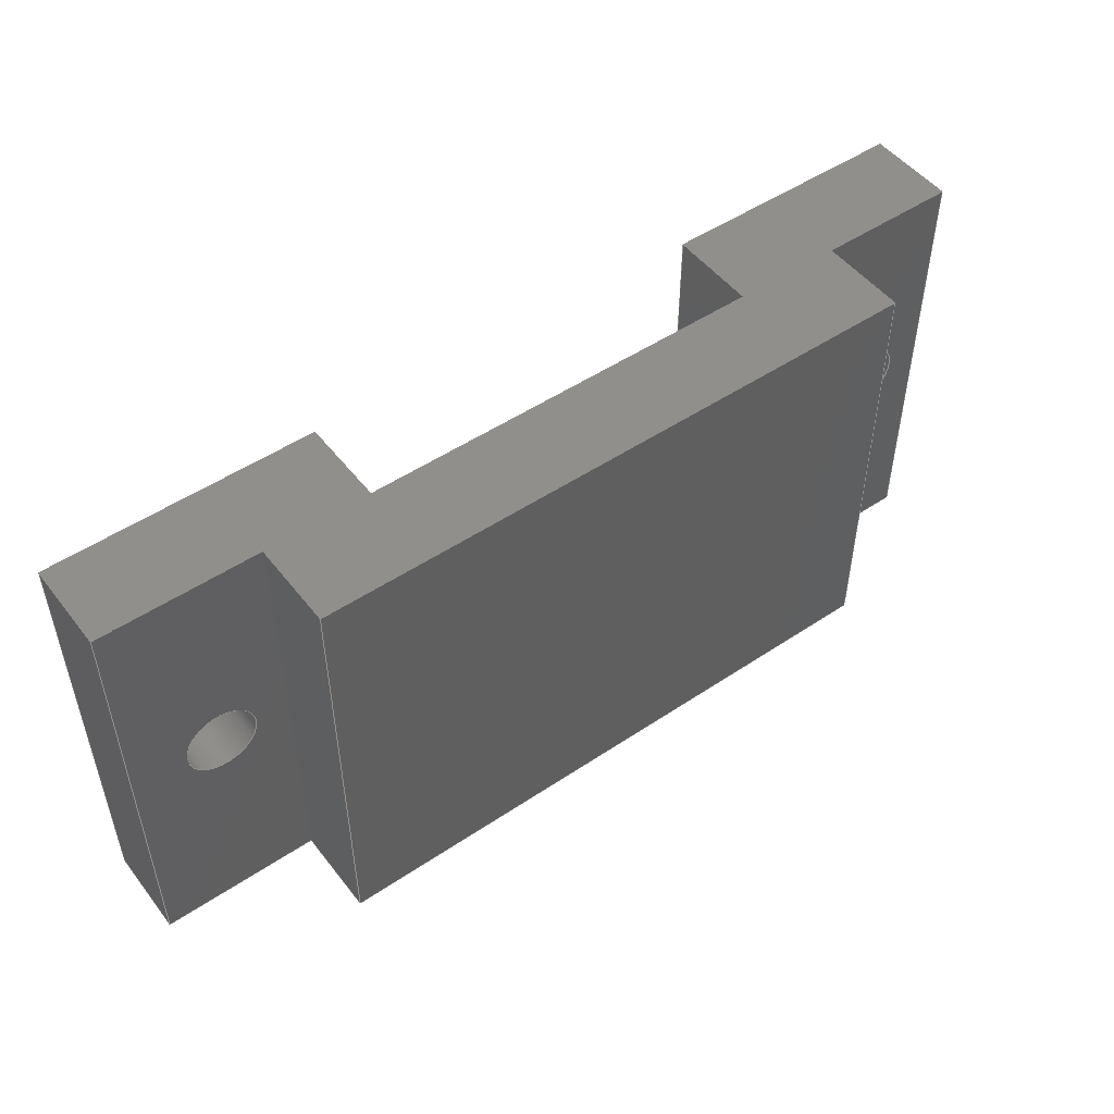
<metadata>
{"format":"step","ext":"step","renderer":"f3d","projection":"perspective","resolution":1024,"background":"white","views":[{"elev":50.1,"azim":143.6,"up":"+Z"}]}
</metadata>
<code>
ISO-10303-21;
DATA;
#1 = APPLICATION_PROTOCOL_DEFINITION('international standard',
  'automotive_design',2000,#2);
#2 = APPLICATION_CONTEXT(
  'core data for automotive mechanical design processes');
#3 = SHAPE_DEFINITION_REPRESENTATION(#4,#10);
#4 = PRODUCT_DEFINITION_SHAPE('','',#5);
#5 = PRODUCT_DEFINITION('design','',#6,#9);
#6 = PRODUCT_DEFINITION_FORMATION('','',#7);
#7 = PRODUCT('レスキューカメラふた',
  'レスキューカメラふた','',(#8));
#8 = PRODUCT_CONTEXT('',#2,'mechanical');
#9 = PRODUCT_DEFINITION_CONTEXT('part definition',#2,'design');
#10 = ADVANCED_BREP_SHAPE_REPRESENTATION('',(#11,#15),#507);
#11 = AXIS2_PLACEMENT_3D('',#12,#13,#14);
#12 = CARTESIAN_POINT('',(0,0,0));
#13 = DIRECTION('',(0,0,1));
#14 = DIRECTION('',(1,0,-0));
#15 = MANIFOLD_SOLID_BREP('',#16);
#16 = CLOSED_SHELL('',(#17,#57,#99,#187,#222,#303,#320,#337,#354,#371,
    #388,#416,#433,#461,#478,#490));
#17 = ADVANCED_FACE('',(#18),#52,.F.);
#18 = FACE_BOUND('',#19,.F.);
#19 = EDGE_LOOP('',(#20,#30,#38,#46));
#20 = ORIENTED_EDGE('',*,*,#21,.F.);
#21 = EDGE_CURVE('',#22,#24,#26,.T.);
#22 = VERTEX_POINT('',#23);
#23 = CARTESIAN_POINT('',(-59.9,-93,30));
#24 = VERTEX_POINT('',#25);
#25 = CARTESIAN_POINT('',(-59.9,-93,55));
#26 = LINE('',#27,#28);
#27 = CARTESIAN_POINT('',(-59.9,-93,30));
#28 = VECTOR('',#29,1);
#29 = DIRECTION('',(0,0,1));
#30 = ORIENTED_EDGE('',*,*,#31,.T.);
#31 = EDGE_CURVE('',#22,#32,#34,.T.);
#32 = VERTEX_POINT('',#33);
#33 = CARTESIAN_POINT('',(-59.9,-88,30));
#34 = LINE('',#35,#36);
#35 = CARTESIAN_POINT('',(-59.9,-93,30));
#36 = VECTOR('',#37,1);
#37 = DIRECTION('',(0,1,0));
#38 = ORIENTED_EDGE('',*,*,#39,.T.);
#39 = EDGE_CURVE('',#32,#40,#42,.T.);
#40 = VERTEX_POINT('',#41);
#41 = CARTESIAN_POINT('',(-59.9,-88,55));
#42 = LINE('',#43,#44);
#43 = CARTESIAN_POINT('',(-59.9,-88,30));
#44 = VECTOR('',#45,1);
#45 = DIRECTION('',(0,0,1));
#46 = ORIENTED_EDGE('',*,*,#47,.F.);
#47 = EDGE_CURVE('',#24,#40,#48,.T.);
#48 = LINE('',#49,#50);
#49 = CARTESIAN_POINT('',(-59.9,-93,55));
#50 = VECTOR('',#51,1);
#51 = DIRECTION('',(0,1,0));
#52 = PLANE('',#53);
#53 = AXIS2_PLACEMENT_3D('',#54,#55,#56);
#54 = CARTESIAN_POINT('',(-59.9,-93,30));
#55 = DIRECTION('',(1,0,0));
#56 = DIRECTION('',(0,0,1));
#57 = ADVANCED_FACE('',(#58,#83),#94,.F.);
#58 = FACE_BOUND('',#59,.F.);
#59 = EDGE_LOOP('',(#60,#68,#69,#77));
#60 = ORIENTED_EDGE('',*,*,#61,.F.);
#61 = EDGE_CURVE('',#22,#62,#64,.T.);
#62 = VERTEX_POINT('',#63);
#63 = CARTESIAN_POINT('',(-45.9,-93,30));
#64 = LINE('',#65,#66);
#65 = CARTESIAN_POINT('',(-59.9,-93,30));
#66 = VECTOR('',#67,1);
#67 = DIRECTION('',(1,0,0));
#68 = ORIENTED_EDGE('',*,*,#21,.T.);
#69 = ORIENTED_EDGE('',*,*,#70,.T.);
#70 = EDGE_CURVE('',#24,#71,#73,.T.);
#71 = VERTEX_POINT('',#72);
#72 = CARTESIAN_POINT('',(-45.9,-93,55));
#73 = LINE('',#74,#75);
#74 = CARTESIAN_POINT('',(-59.9,-93,55));
#75 = VECTOR('',#76,1);
#76 = DIRECTION('',(1,0,0));
#77 = ORIENTED_EDGE('',*,*,#78,.F.);
#78 = EDGE_CURVE('',#62,#71,#79,.T.);
#79 = LINE('',#80,#81);
#80 = CARTESIAN_POINT('',(-45.9,-93,30));
#81 = VECTOR('',#82,1);
#82 = DIRECTION('',(0,0,1));
#83 = FACE_BOUND('',#84,.F.);
#84 = EDGE_LOOP('',(#85));
#85 = ORIENTED_EDGE('',*,*,#86,.F.);
#86 = EDGE_CURVE('',#87,#87,#89,.T.);
#87 = VERTEX_POINT('',#88);
#88 = CARTESIAN_POINT('',(-54,-93,43));
#89 = CIRCLE('',#90,2);
#90 = AXIS2_PLACEMENT_3D('',#91,#92,#93);
#91 = CARTESIAN_POINT('',(-56,-93,43));
#92 = DIRECTION('',(-0,1,2.2e-16));
#93 = DIRECTION('',(1,0,0));
#94 = PLANE('',#95);
#95 = AXIS2_PLACEMENT_3D('',#96,#97,#98);
#96 = CARTESIAN_POINT('',(-59.9,-93,30));
#97 = DIRECTION('',(0,1,0));
#98 = DIRECTION('',(0,0,1));
#99 = ADVANCED_FACE('',(#100),#182,.T.);
#100 = FACE_BOUND('',#101,.T.);
#101 = EDGE_LOOP('',(#102,#110,#111,#112,#120,#128,#136,#144,#152,#160,
    #168,#176));
#102 = ORIENTED_EDGE('',*,*,#103,.F.);
#103 = EDGE_CURVE('',#40,#104,#106,.T.);
#104 = VERTEX_POINT('',#105);
#105 = CARTESIAN_POINT('',(-51.9,-88,55));
#106 = LINE('',#107,#108);
#107 = CARTESIAN_POINT('',(-59.9,-88,55));
#108 = VECTOR('',#109,1);
#109 = DIRECTION('',(1,0,0));
#110 = ORIENTED_EDGE('',*,*,#47,.F.);
#111 = ORIENTED_EDGE('',*,*,#70,.T.);
#112 = ORIENTED_EDGE('',*,*,#113,.T.);
#113 = EDGE_CURVE('',#71,#114,#116,.T.);
#114 = VERTEX_POINT('',#115);
#115 = CARTESIAN_POINT('',(-45.9,-88,55));
#116 = LINE('',#117,#118);
#117 = CARTESIAN_POINT('',(-45.9,-93,55));
#118 = VECTOR('',#119,1);
#119 = DIRECTION('',(0,1,0));
#120 = ORIENTED_EDGE('',*,*,#121,.T.);
#121 = EDGE_CURVE('',#114,#122,#124,.T.);
#122 = VERTEX_POINT('',#123);
#123 = CARTESIAN_POINT('',(-22.9,-88,55));
#124 = LINE('',#125,#126);
#125 = CARTESIAN_POINT('',(-45.9,-88,55));
#126 = VECTOR('',#127,1);
#127 = DIRECTION('',(1,0,0));
#128 = ORIENTED_EDGE('',*,*,#129,.F.);
#129 = EDGE_CURVE('',#130,#122,#132,.T.);
#130 = VERTEX_POINT('',#131);
#131 = CARTESIAN_POINT('',(-22.9,-93,55));
#132 = LINE('',#133,#134);
#133 = CARTESIAN_POINT('',(-22.9,-93,55));
#134 = VECTOR('',#135,1);
#135 = DIRECTION('',(0,1,0));
#136 = ORIENTED_EDGE('',*,*,#137,.T.);
#137 = EDGE_CURVE('',#130,#138,#140,.T.);
#138 = VERTEX_POINT('',#139);
#139 = CARTESIAN_POINT('',(-7.9,-93,55));
#140 = LINE('',#141,#142);
#141 = CARTESIAN_POINT('',(-59.9,-93,55));
#142 = VECTOR('',#143,1);
#143 = DIRECTION('',(1,0,0));
#144 = ORIENTED_EDGE('',*,*,#145,.T.);
#145 = EDGE_CURVE('',#138,#146,#148,.T.);
#146 = VERTEX_POINT('',#147);
#147 = CARTESIAN_POINT('',(-7.9,-88,55));
#148 = LINE('',#149,#150);
#149 = CARTESIAN_POINT('',(-7.9,-93,55));
#150 = VECTOR('',#151,1);
#151 = DIRECTION('',(0,1,0));
#152 = ORIENTED_EDGE('',*,*,#153,.F.);
#153 = EDGE_CURVE('',#154,#146,#156,.T.);
#154 = VERTEX_POINT('',#155);
#155 = CARTESIAN_POINT('',(-16.9,-88,55));
#156 = LINE('',#157,#158);
#157 = CARTESIAN_POINT('',(-59.9,-88,55));
#158 = VECTOR('',#159,1);
#159 = DIRECTION('',(1,0,0));
#160 = ORIENTED_EDGE('',*,*,#161,.T.);
#161 = EDGE_CURVE('',#154,#162,#164,.T.);
#162 = VERTEX_POINT('',#163);
#163 = CARTESIAN_POINT('',(-16.9,-83,55));
#164 = LINE('',#165,#166);
#165 = CARTESIAN_POINT('',(-16.9,-88,55));
#166 = VECTOR('',#167,1);
#167 = DIRECTION('',(0,1,0));
#168 = ORIENTED_EDGE('',*,*,#169,.F.);
#169 = EDGE_CURVE('',#170,#162,#172,.T.);
#170 = VERTEX_POINT('',#171);
#171 = CARTESIAN_POINT('',(-51.9,-83,55));
#172 = LINE('',#173,#174);
#173 = CARTESIAN_POINT('',(-51.9,-83,55));
#174 = VECTOR('',#175,1);
#175 = DIRECTION('',(1,0,0));
#176 = ORIENTED_EDGE('',*,*,#177,.F.);
#177 = EDGE_CURVE('',#104,#170,#178,.T.);
#178 = LINE('',#179,#180);
#179 = CARTESIAN_POINT('',(-51.9,-88,55));
#180 = VECTOR('',#181,1);
#181 = DIRECTION('',(0,1,0));
#182 = PLANE('',#183);
#183 = AXIS2_PLACEMENT_3D('',#184,#185,#186);
#184 = CARTESIAN_POINT('',(-33.94,-88.69,55));
#185 = DIRECTION('',(0,0,1));
#186 = DIRECTION('',(1,0,0));
#187 = ADVANCED_FACE('',(#188,#206),#217,.T.);
#188 = FACE_BOUND('',#189,.T.);
#189 = EDGE_LOOP('',(#190,#198,#199,#200));
#190 = ORIENTED_EDGE('',*,*,#191,.F.);
#191 = EDGE_CURVE('',#32,#192,#194,.T.);
#192 = VERTEX_POINT('',#193);
#193 = CARTESIAN_POINT('',(-51.9,-88,30));
#194 = LINE('',#195,#196);
#195 = CARTESIAN_POINT('',(-59.9,-88,30));
#196 = VECTOR('',#197,1);
#197 = DIRECTION('',(1,0,0));
#198 = ORIENTED_EDGE('',*,*,#39,.T.);
#199 = ORIENTED_EDGE('',*,*,#103,.T.);
#200 = ORIENTED_EDGE('',*,*,#201,.F.);
#201 = EDGE_CURVE('',#192,#104,#202,.T.);
#202 = LINE('',#203,#204);
#203 = CARTESIAN_POINT('',(-51.9,-88,30));
#204 = VECTOR('',#205,1);
#205 = DIRECTION('',(0,0,1));
#206 = FACE_BOUND('',#207,.T.);
#207 = EDGE_LOOP('',(#208));
#208 = ORIENTED_EDGE('',*,*,#209,.T.);
#209 = EDGE_CURVE('',#210,#210,#212,.T.);
#210 = VERTEX_POINT('',#211);
#211 = CARTESIAN_POINT('',(-54,-88,43));
#212 = CIRCLE('',#213,2);
#213 = AXIS2_PLACEMENT_3D('',#214,#215,#216);
#214 = CARTESIAN_POINT('',(-56,-88,43));
#215 = DIRECTION('',(0,-1,0));
#216 = DIRECTION('',(1,0,0));
#217 = PLANE('',#218);
#218 = AXIS2_PLACEMENT_3D('',#219,#220,#221);
#219 = CARTESIAN_POINT('',(-59.9,-88,30));
#220 = DIRECTION('',(0,1,0));
#221 = DIRECTION('',(0,0,1));
#222 = ADVANCED_FACE('',(#223),#298,.T.);
#223 = FACE_BOUND('',#224,.T.);
#224 = EDGE_LOOP('',(#225,#226,#227,#235,#243,#251,#259,#267,#275,#283,
    #291,#297));
#225 = ORIENTED_EDGE('',*,*,#31,.T.);
#226 = ORIENTED_EDGE('',*,*,#191,.T.);
#227 = ORIENTED_EDGE('',*,*,#228,.T.);
#228 = EDGE_CURVE('',#192,#229,#231,.T.);
#229 = VERTEX_POINT('',#230);
#230 = CARTESIAN_POINT('',(-51.9,-83,30));
#231 = LINE('',#232,#233);
#232 = CARTESIAN_POINT('',(-51.9,-88,30));
#233 = VECTOR('',#234,1);
#234 = DIRECTION('',(0,1,0));
#235 = ORIENTED_EDGE('',*,*,#236,.T.);
#236 = EDGE_CURVE('',#229,#237,#239,.T.);
#237 = VERTEX_POINT('',#238);
#238 = CARTESIAN_POINT('',(-16.9,-83,30));
#239 = LINE('',#240,#241);
#240 = CARTESIAN_POINT('',(-51.9,-83,30));
#241 = VECTOR('',#242,1);
#242 = DIRECTION('',(1,0,0));
#243 = ORIENTED_EDGE('',*,*,#244,.F.);
#244 = EDGE_CURVE('',#245,#237,#247,.T.);
#245 = VERTEX_POINT('',#246);
#246 = CARTESIAN_POINT('',(-16.9,-88,30));
#247 = LINE('',#248,#249);
#248 = CARTESIAN_POINT('',(-16.9,-88,30));
#249 = VECTOR('',#250,1);
#250 = DIRECTION('',(0,1,0));
#251 = ORIENTED_EDGE('',*,*,#252,.T.);
#252 = EDGE_CURVE('',#245,#253,#255,.T.);
#253 = VERTEX_POINT('',#254);
#254 = CARTESIAN_POINT('',(-7.9,-88,30));
#255 = LINE('',#256,#257);
#256 = CARTESIAN_POINT('',(-59.9,-88,30));
#257 = VECTOR('',#258,1);
#258 = DIRECTION('',(1,0,0));
#259 = ORIENTED_EDGE('',*,*,#260,.F.);
#260 = EDGE_CURVE('',#261,#253,#263,.T.);
#261 = VERTEX_POINT('',#262);
#262 = CARTESIAN_POINT('',(-7.9,-93,30));
#263 = LINE('',#264,#265);
#264 = CARTESIAN_POINT('',(-7.9,-93,30));
#265 = VECTOR('',#266,1);
#266 = DIRECTION('',(0,1,0));
#267 = ORIENTED_EDGE('',*,*,#268,.F.);
#268 = EDGE_CURVE('',#269,#261,#271,.T.);
#269 = VERTEX_POINT('',#270);
#270 = CARTESIAN_POINT('',(-22.9,-93,30));
#271 = LINE('',#272,#273);
#272 = CARTESIAN_POINT('',(-59.9,-93,30));
#273 = VECTOR('',#274,1);
#274 = DIRECTION('',(1,0,0));
#275 = ORIENTED_EDGE('',*,*,#276,.T.);
#276 = EDGE_CURVE('',#269,#277,#279,.T.);
#277 = VERTEX_POINT('',#278);
#278 = CARTESIAN_POINT('',(-22.9,-88,30));
#279 = LINE('',#280,#281);
#280 = CARTESIAN_POINT('',(-22.9,-93,30));
#281 = VECTOR('',#282,1);
#282 = DIRECTION('',(0,1,0));
#283 = ORIENTED_EDGE('',*,*,#284,.F.);
#284 = EDGE_CURVE('',#285,#277,#287,.T.);
#285 = VERTEX_POINT('',#286);
#286 = CARTESIAN_POINT('',(-45.9,-88,30));
#287 = LINE('',#288,#289);
#288 = CARTESIAN_POINT('',(-45.9,-88,30));
#289 = VECTOR('',#290,1);
#290 = DIRECTION('',(1,0,0));
#291 = ORIENTED_EDGE('',*,*,#292,.F.);
#292 = EDGE_CURVE('',#62,#285,#293,.T.);
#293 = LINE('',#294,#295);
#294 = CARTESIAN_POINT('',(-45.9,-93,30));
#295 = VECTOR('',#296,1);
#296 = DIRECTION('',(0,1,0));
#297 = ORIENTED_EDGE('',*,*,#61,.F.);
#298 = PLANE('',#299);
#299 = AXIS2_PLACEMENT_3D('',#300,#301,#302);
#300 = CARTESIAN_POINT('',(-33.94,-88.69,30));
#301 = DIRECTION('',(-0,-0,-1));
#302 = DIRECTION('',(-1,0,0));
#303 = ADVANCED_FACE('',(#304),#315,.T.);
#304 = FACE_BOUND('',#305,.T.);
#305 = EDGE_LOOP('',(#306,#307,#308,#314));
#306 = ORIENTED_EDGE('',*,*,#78,.F.);
#307 = ORIENTED_EDGE('',*,*,#292,.T.);
#308 = ORIENTED_EDGE('',*,*,#309,.T.);
#309 = EDGE_CURVE('',#285,#114,#310,.T.);
#310 = LINE('',#311,#312);
#311 = CARTESIAN_POINT('',(-45.9,-88,30));
#312 = VECTOR('',#313,1);
#313 = DIRECTION('',(0,0,1));
#314 = ORIENTED_EDGE('',*,*,#113,.F.);
#315 = PLANE('',#316);
#316 = AXIS2_PLACEMENT_3D('',#317,#318,#319);
#317 = CARTESIAN_POINT('',(-45.9,-93,30));
#318 = DIRECTION('',(1,0,0));
#319 = DIRECTION('',(0,0,1));
#320 = ADVANCED_FACE('',(#321),#332,.F.);
#321 = FACE_BOUND('',#322,.T.);
#322 = EDGE_LOOP('',(#323,#324,#330,#331));
#323 = ORIENTED_EDGE('',*,*,#209,.F.);
#324 = ORIENTED_EDGE('',*,*,#325,.T.);
#325 = EDGE_CURVE('',#210,#87,#326,.T.);
#326 = LINE('',#327,#328);
#327 = CARTESIAN_POINT('',(-54,-88,43));
#328 = VECTOR('',#329,1);
#329 = DIRECTION('',(0,-1,0));
#330 = ORIENTED_EDGE('',*,*,#86,.F.);
#331 = ORIENTED_EDGE('',*,*,#325,.F.);
#332 = CYLINDRICAL_SURFACE('',#333,2);
#333 = AXIS2_PLACEMENT_3D('',#334,#335,#336);
#334 = CARTESIAN_POINT('',(-56,-88,43));
#335 = DIRECTION('',(-0,1,-0));
#336 = DIRECTION('',(1,0,0));
#337 = ADVANCED_FACE('',(#338),#349,.F.);
#338 = FACE_BOUND('',#339,.F.);
#339 = EDGE_LOOP('',(#340,#341,#342,#348));
#340 = ORIENTED_EDGE('',*,*,#201,.F.);
#341 = ORIENTED_EDGE('',*,*,#228,.T.);
#342 = ORIENTED_EDGE('',*,*,#343,.T.);
#343 = EDGE_CURVE('',#229,#170,#344,.T.);
#344 = LINE('',#345,#346);
#345 = CARTESIAN_POINT('',(-51.9,-83,30));
#346 = VECTOR('',#347,1);
#347 = DIRECTION('',(0,0,1));
#348 = ORIENTED_EDGE('',*,*,#177,.F.);
#349 = PLANE('',#350);
#350 = AXIS2_PLACEMENT_3D('',#351,#352,#353);
#351 = CARTESIAN_POINT('',(-51.9,-88,30));
#352 = DIRECTION('',(1,0,0));
#353 = DIRECTION('',(0,0,1));
#354 = ADVANCED_FACE('',(#355),#366,.T.);
#355 = FACE_BOUND('',#356,.T.);
#356 = EDGE_LOOP('',(#357,#358,#359,#360));
#357 = ORIENTED_EDGE('',*,*,#236,.F.);
#358 = ORIENTED_EDGE('',*,*,#343,.T.);
#359 = ORIENTED_EDGE('',*,*,#169,.T.);
#360 = ORIENTED_EDGE('',*,*,#361,.F.);
#361 = EDGE_CURVE('',#237,#162,#362,.T.);
#362 = LINE('',#363,#364);
#363 = CARTESIAN_POINT('',(-16.9,-83,30));
#364 = VECTOR('',#365,1);
#365 = DIRECTION('',(0,0,1));
#366 = PLANE('',#367);
#367 = AXIS2_PLACEMENT_3D('',#368,#369,#370);
#368 = CARTESIAN_POINT('',(-51.9,-83,30));
#369 = DIRECTION('',(0,1,0));
#370 = DIRECTION('',(0,0,1));
#371 = ADVANCED_FACE('',(#372),#383,.T.);
#372 = FACE_BOUND('',#373,.T.);
#373 = EDGE_LOOP('',(#374,#380,#381,#382));
#374 = ORIENTED_EDGE('',*,*,#375,.F.);
#375 = EDGE_CURVE('',#245,#154,#376,.T.);
#376 = LINE('',#377,#378);
#377 = CARTESIAN_POINT('',(-16.9,-88,30));
#378 = VECTOR('',#379,1);
#379 = DIRECTION('',(0,0,1));
#380 = ORIENTED_EDGE('',*,*,#244,.T.);
#381 = ORIENTED_EDGE('',*,*,#361,.T.);
#382 = ORIENTED_EDGE('',*,*,#161,.F.);
#383 = PLANE('',#384);
#384 = AXIS2_PLACEMENT_3D('',#385,#386,#387);
#385 = CARTESIAN_POINT('',(-16.9,-88,30));
#386 = DIRECTION('',(1,0,0));
#387 = DIRECTION('',(0,0,1));
#388 = ADVANCED_FACE('',(#389,#400),#411,.T.);
#389 = FACE_BOUND('',#390,.T.);
#390 = EDGE_LOOP('',(#391,#392,#393,#394));
#391 = ORIENTED_EDGE('',*,*,#252,.F.);
#392 = ORIENTED_EDGE('',*,*,#375,.T.);
#393 = ORIENTED_EDGE('',*,*,#153,.T.);
#394 = ORIENTED_EDGE('',*,*,#395,.F.);
#395 = EDGE_CURVE('',#253,#146,#396,.T.);
#396 = LINE('',#397,#398);
#397 = CARTESIAN_POINT('',(-7.9,-88,30));
#398 = VECTOR('',#399,1);
#399 = DIRECTION('',(0,0,1));
#400 = FACE_BOUND('',#401,.T.);
#401 = EDGE_LOOP('',(#402));
#402 = ORIENTED_EDGE('',*,*,#403,.T.);
#403 = EDGE_CURVE('',#404,#404,#406,.T.);
#404 = VERTEX_POINT('',#405);
#405 = CARTESIAN_POINT('',(-11,-88,43));
#406 = CIRCLE('',#407,2);
#407 = AXIS2_PLACEMENT_3D('',#408,#409,#410);
#408 = CARTESIAN_POINT('',(-13,-88,43));
#409 = DIRECTION('',(0,-1,0));
#410 = DIRECTION('',(1,0,0));
#411 = PLANE('',#412);
#412 = AXIS2_PLACEMENT_3D('',#413,#414,#415);
#413 = CARTESIAN_POINT('',(-59.9,-88,30));
#414 = DIRECTION('',(0,1,0));
#415 = DIRECTION('',(0,0,1));
#416 = ADVANCED_FACE('',(#417),#428,.T.);
#417 = FACE_BOUND('',#418,.T.);
#418 = EDGE_LOOP('',(#419,#425,#426,#427));
#419 = ORIENTED_EDGE('',*,*,#420,.F.);
#420 = EDGE_CURVE('',#261,#138,#421,.T.);
#421 = LINE('',#422,#423);
#422 = CARTESIAN_POINT('',(-7.9,-93,30));
#423 = VECTOR('',#424,1);
#424 = DIRECTION('',(0,0,1));
#425 = ORIENTED_EDGE('',*,*,#260,.T.);
#426 = ORIENTED_EDGE('',*,*,#395,.T.);
#427 = ORIENTED_EDGE('',*,*,#145,.F.);
#428 = PLANE('',#429);
#429 = AXIS2_PLACEMENT_3D('',#430,#431,#432);
#430 = CARTESIAN_POINT('',(-7.9,-93,30));
#431 = DIRECTION('',(1,0,0));
#432 = DIRECTION('',(0,0,1));
#433 = ADVANCED_FACE('',(#434,#445),#456,.F.);
#434 = FACE_BOUND('',#435,.F.);
#435 = EDGE_LOOP('',(#436,#437,#443,#444));
#436 = ORIENTED_EDGE('',*,*,#268,.F.);
#437 = ORIENTED_EDGE('',*,*,#438,.T.);
#438 = EDGE_CURVE('',#269,#130,#439,.T.);
#439 = LINE('',#440,#441);
#440 = CARTESIAN_POINT('',(-22.9,-93,30));
#441 = VECTOR('',#442,1);
#442 = DIRECTION('',(0,0,1));
#443 = ORIENTED_EDGE('',*,*,#137,.T.);
#444 = ORIENTED_EDGE('',*,*,#420,.F.);
#445 = FACE_BOUND('',#446,.F.);
#446 = EDGE_LOOP('',(#447));
#447 = ORIENTED_EDGE('',*,*,#448,.F.);
#448 = EDGE_CURVE('',#449,#449,#451,.T.);
#449 = VERTEX_POINT('',#450);
#450 = CARTESIAN_POINT('',(-11,-93,43));
#451 = CIRCLE('',#452,2);
#452 = AXIS2_PLACEMENT_3D('',#453,#454,#455);
#453 = CARTESIAN_POINT('',(-13,-93,43));
#454 = DIRECTION('',(-0,1,2.2e-16));
#455 = DIRECTION('',(1,0,0));
#456 = PLANE('',#457);
#457 = AXIS2_PLACEMENT_3D('',#458,#459,#460);
#458 = CARTESIAN_POINT('',(-59.9,-93,30));
#459 = DIRECTION('',(0,1,0));
#460 = DIRECTION('',(0,0,1));
#461 = ADVANCED_FACE('',(#462),#473,.F.);
#462 = FACE_BOUND('',#463,.F.);
#463 = EDGE_LOOP('',(#464,#465,#466,#472));
#464 = ORIENTED_EDGE('',*,*,#438,.F.);
#465 = ORIENTED_EDGE('',*,*,#276,.T.);
#466 = ORIENTED_EDGE('',*,*,#467,.T.);
#467 = EDGE_CURVE('',#277,#122,#468,.T.);
#468 = LINE('',#469,#470);
#469 = CARTESIAN_POINT('',(-22.9,-88,30));
#470 = VECTOR('',#471,1);
#471 = DIRECTION('',(0,0,1));
#472 = ORIENTED_EDGE('',*,*,#129,.F.);
#473 = PLANE('',#474);
#474 = AXIS2_PLACEMENT_3D('',#475,#476,#477);
#475 = CARTESIAN_POINT('',(-22.9,-93,30));
#476 = DIRECTION('',(1,0,0));
#477 = DIRECTION('',(0,0,1));
#478 = ADVANCED_FACE('',(#479),#485,.F.);
#479 = FACE_BOUND('',#480,.F.);
#480 = EDGE_LOOP('',(#481,#482,#483,#484));
#481 = ORIENTED_EDGE('',*,*,#284,.F.);
#482 = ORIENTED_EDGE('',*,*,#309,.T.);
#483 = ORIENTED_EDGE('',*,*,#121,.T.);
#484 = ORIENTED_EDGE('',*,*,#467,.F.);
#485 = PLANE('',#486);
#486 = AXIS2_PLACEMENT_3D('',#487,#488,#489);
#487 = CARTESIAN_POINT('',(-45.9,-88,30));
#488 = DIRECTION('',(0,1,0));
#489 = DIRECTION('',(0,0,1));
#490 = ADVANCED_FACE('',(#491),#502,.F.);
#491 = FACE_BOUND('',#492,.T.);
#492 = EDGE_LOOP('',(#493,#494,#500,#501));
#493 = ORIENTED_EDGE('',*,*,#403,.F.);
#494 = ORIENTED_EDGE('',*,*,#495,.T.);
#495 = EDGE_CURVE('',#404,#449,#496,.T.);
#496 = LINE('',#497,#498);
#497 = CARTESIAN_POINT('',(-11,-88,43));
#498 = VECTOR('',#499,1);
#499 = DIRECTION('',(0,-1,0));
#500 = ORIENTED_EDGE('',*,*,#448,.F.);
#501 = ORIENTED_EDGE('',*,*,#495,.F.);
#502 = CYLINDRICAL_SURFACE('',#503,2);
#503 = AXIS2_PLACEMENT_3D('',#504,#505,#506);
#504 = CARTESIAN_POINT('',(-13,-88,43));
#505 = DIRECTION('',(-0,1,-0));
#506 = DIRECTION('',(1,0,0));
#507 = ( GEOMETRIC_REPRESENTATION_CONTEXT(3) 
GLOBAL_UNCERTAINTY_ASSIGNED_CONTEXT((#511)) GLOBAL_UNIT_ASSIGNED_CONTEXT
((#508,#509,#510)) REPRESENTATION_CONTEXT('Context #1',
  '3D Context with UNIT and UNCERTAINTY') );
#508 = ( LENGTH_UNIT() NAMED_UNIT(*) SI_UNIT(.MILLI.,.METRE.) );
#509 = ( NAMED_UNIT(*) PLANE_ANGLE_UNIT() SI_UNIT($,.RADIAN.) );
#510 = ( NAMED_UNIT(*) SI_UNIT($,.STERADIAN.) SOLID_ANGLE_UNIT() );
#511 = UNCERTAINTY_MEASURE_WITH_UNIT(LENGTH_MEASURE(1e-07),#508,
  'distance_accuracy_value','confusion accuracy');
#512 = PRODUCT_RELATED_PRODUCT_CATEGORY('part',$,(#7));
#513 = MECHANICAL_DESIGN_GEOMETRIC_PRESENTATION_REPRESENTATION('',(#514)
  ,#507);
#514 = STYLED_ITEM('color',(#515),#15);
#515 = PRESENTATION_STYLE_ASSIGNMENT((#516,#522));
#516 = SURFACE_STYLE_USAGE(.BOTH.,#517);
#517 = SURFACE_SIDE_STYLE('',(#518));
#518 = SURFACE_STYLE_FILL_AREA(#519);
#519 = FILL_AREA_STYLE('',(#520));
#520 = FILL_AREA_STYLE_COLOUR('',#521);
#521 = COLOUR_RGB('',0.6784,0.7098,0.7412);
#522 = CURVE_STYLE('',#523,POSITIVE_LENGTH_MEASURE(0.1),#524);
#523 = DRAUGHTING_PRE_DEFINED_CURVE_FONT('continuous');
#524 = COLOUR_RGB('',0.09804,0.09804,
  0.09804);
ENDSEC;
END-ISO-10303-21;

</code>
